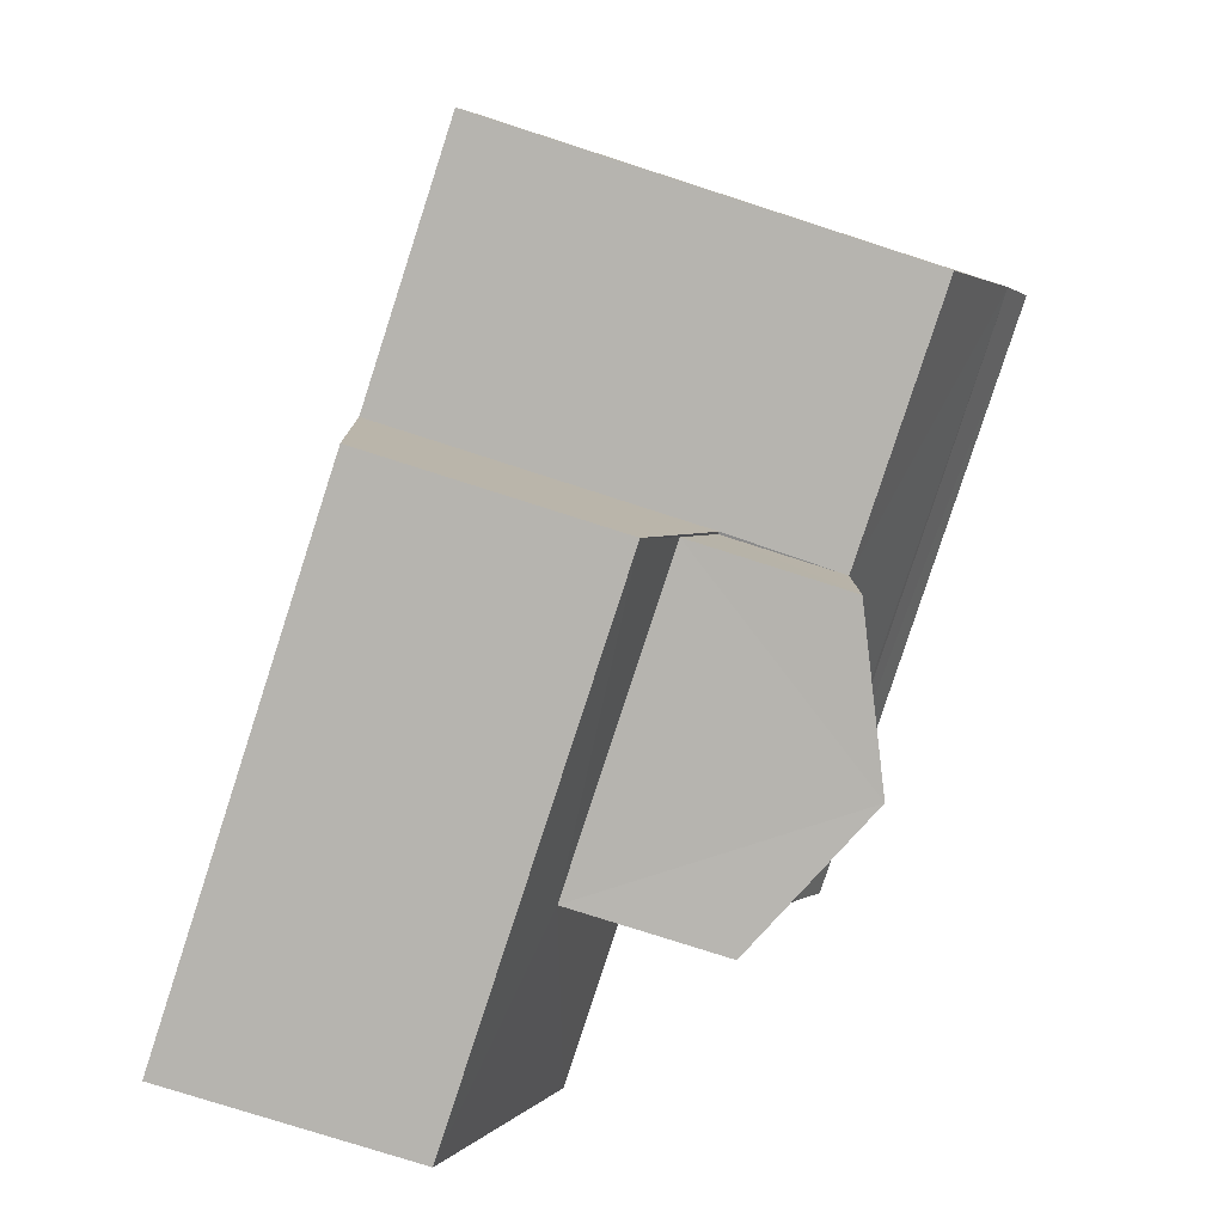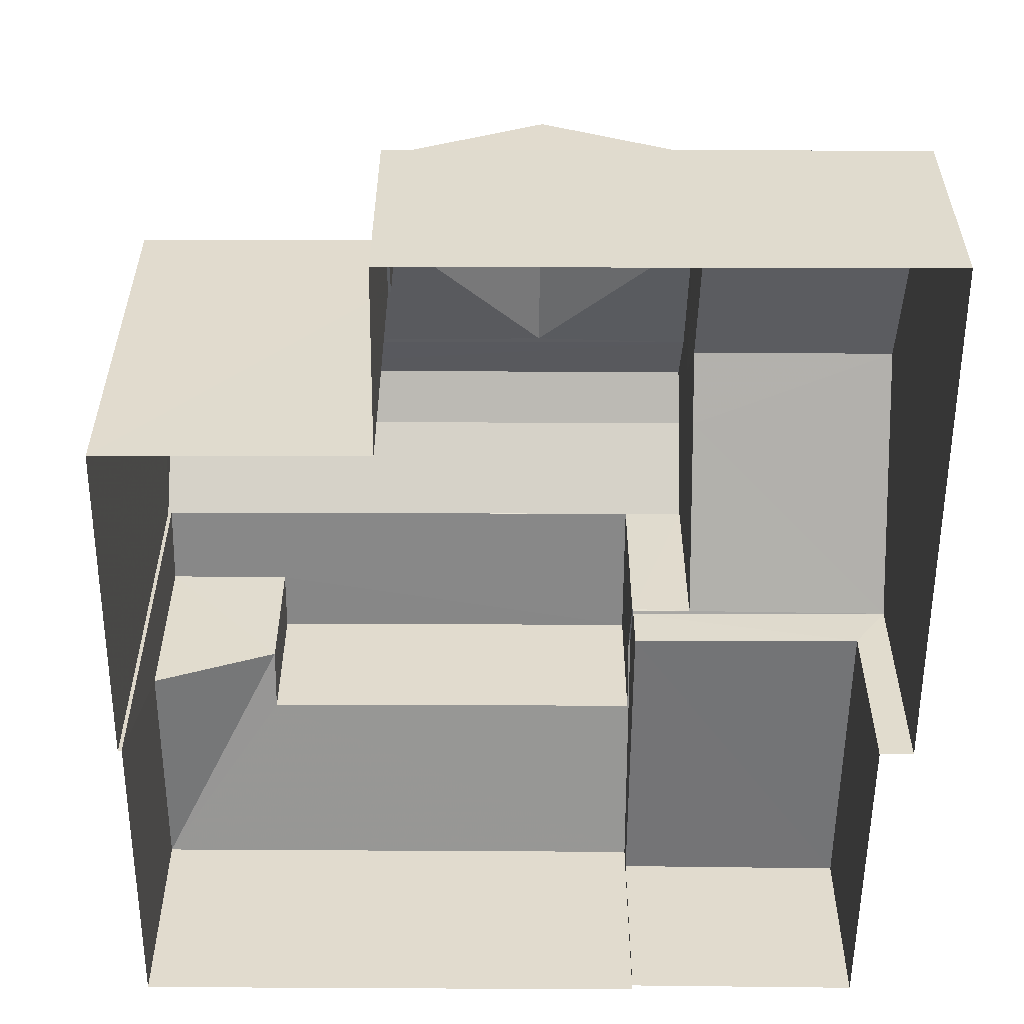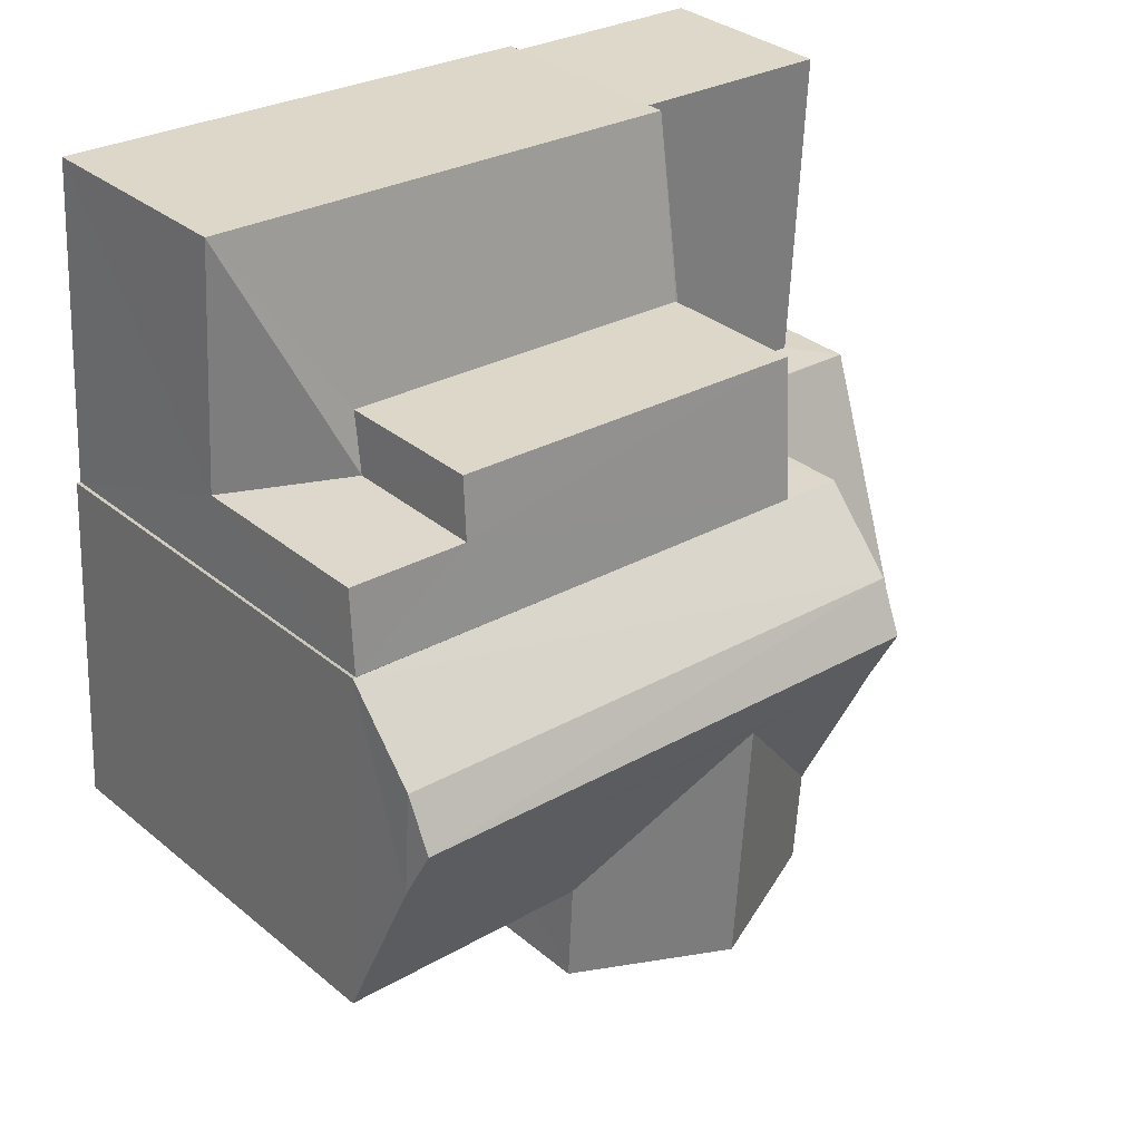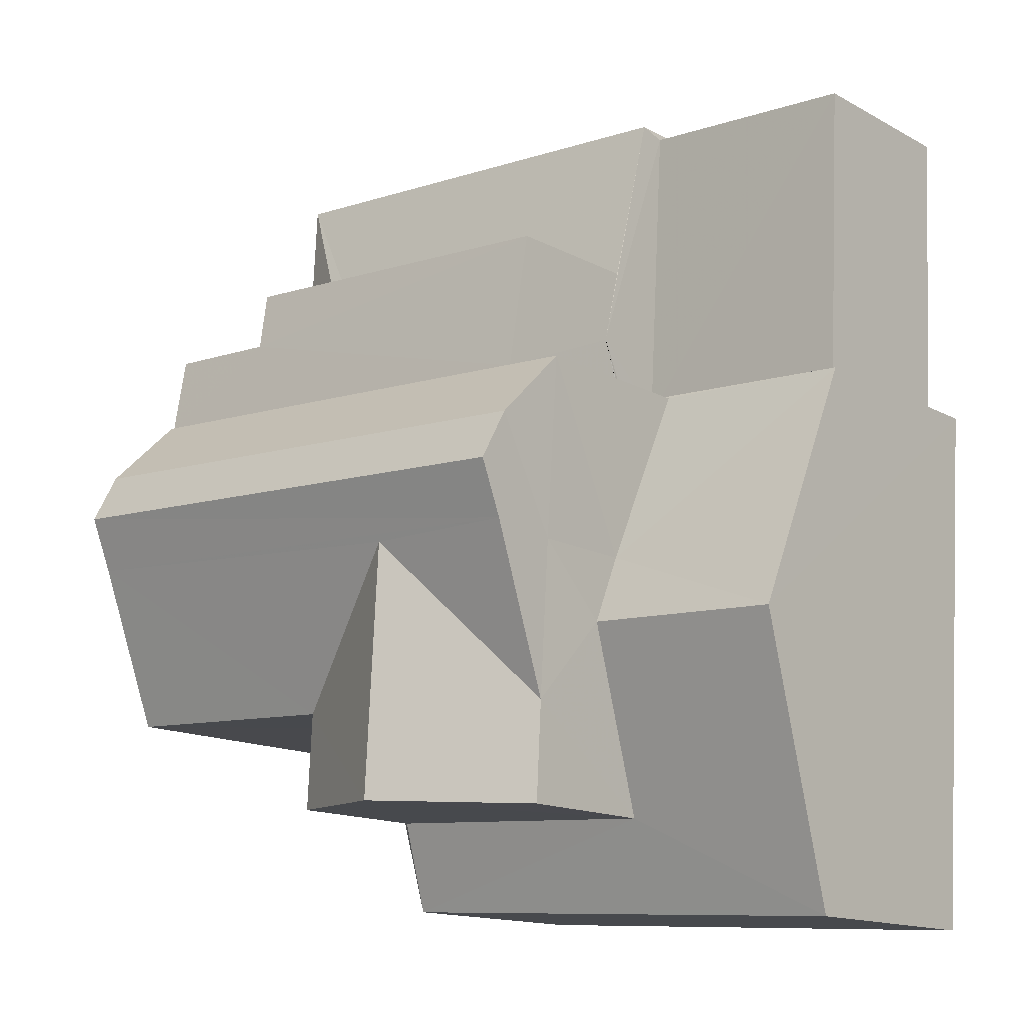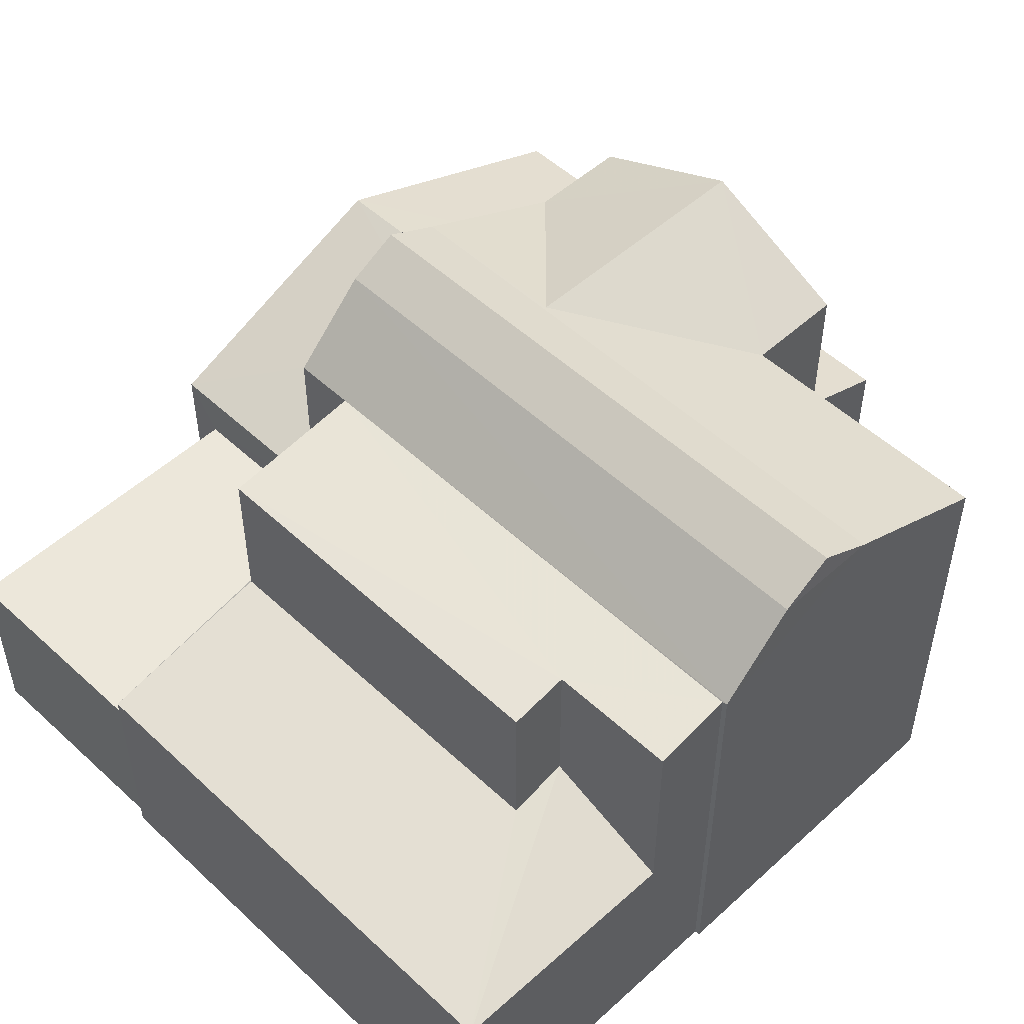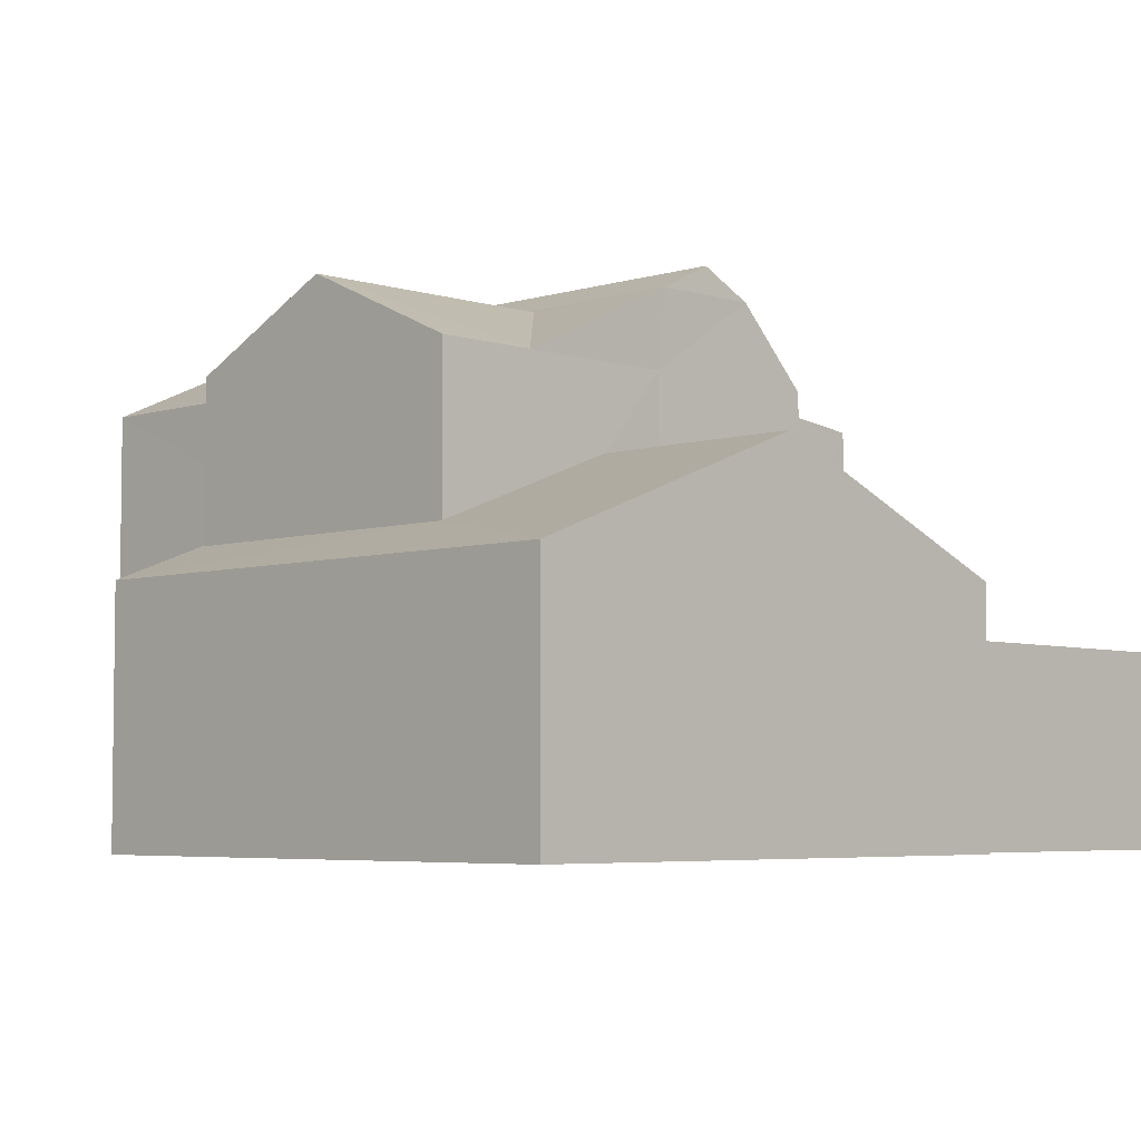
<metadata>
{"format":"obj","ext":"obj","renderer":"f3d","projection":"perspective","resolution":1024,"background":"white","views":[{"elev":-77.2,"azim":-108.0,"up":"+Y"},{"elev":-56.2,"azim":-3.6,"up":"+Z"},{"elev":32.6,"azim":-41.3,"up":"+Y"},{"elev":-14.5,"azim":40.6,"up":"+Y"},{"elev":51.1,"azim":-137.9,"up":"+Z"},{"elev":-4.9,"azim":41.4,"up":"+Z"}]}
</metadata>
<code>
v -2.195e+05 -1.246e+05 14.36
v -2.195e+05 -1.246e+05 14.36
v -2.195e+05 -1.247e+05 14.36
v -2.195e+05 -1.246e+05 14.36
v -2.195e+05 -1.246e+05 14.36
v -2.195e+05 -1.246e+05 14.36
v -2.195e+05 -1.246e+05 14.36
v -2.195e+05 -1.246e+05 14.36
v -2.195e+05 -1.246e+05 14.36
v -2.195e+05 -1.246e+05 14.36
v -2.195e+05 -1.246e+05 14.36
v -2.195e+05 -1.246e+05 14.36
v -2.195e+05 -1.246e+05 19.96
v -2.195e+05 -1.246e+05 20.91
v -2.195e+05 -1.246e+05 20.91
v -2.195e+05 -1.246e+05 19.96
v -2.195e+05 -1.246e+05 20.95
v -2.195e+05 -1.246e+05 19.96
v -2.195e+05 -1.246e+05 19.96
v -2.195e+05 -1.246e+05 20.95
v -2.195e+05 -1.246e+05 17.95
v -2.195e+05 -1.246e+05 17.95
v -2.195e+05 -1.246e+05 17.54
v -2.195e+05 -1.246e+05 17.54
v -2.195e+05 -1.246e+05 19.96
v -2.195e+05 -1.246e+05 19.96
v -2.195e+05 -1.246e+05 20.95
v -2.195e+05 -1.246e+05 20.95
v -2.195e+05 -1.246e+05 16.84
v -2.195e+05 -1.246e+05 16.84
v -2.195e+05 -1.246e+05 16.84
v -2.195e+05 -1.246e+05 16.84
v -2.195e+05 -1.246e+05 21.31
v -2.195e+05 -1.246e+05 21.31
v -2.195e+05 -1.246e+05 17.9
v -2.195e+05 -1.246e+05 17.73
v -2.195e+05 -1.246e+05 17.23
v -2.195e+05 -1.246e+05 17.23
v -2.195e+05 -1.246e+05 17.73
v -2.195e+05 -1.246e+05 17.95
v -2.195e+05 -1.246e+05 18.9
v -2.195e+05 -1.246e+05 18.9
v -2.195e+05 -1.247e+05 17.48
v -2.195e+05 -1.246e+05 18.45
v -2.195e+05 -1.246e+05 17.48
v -2.195e+05 -1.246e+05 17.95
v -2.195e+05 -1.246e+05 18.45
v -2.195e+05 -1.246e+05 18.52
v -2.195e+05 -1.246e+05 17.48
v -2.195e+05 -1.246e+05 17.49
v -2.195e+05 -1.246e+05 17.48
v -2.195e+05 -1.246e+05 17.49
v -2.195e+05 -1.246e+05 17.23
v -2.195e+05 -1.246e+05 19.73
v -2.195e+05 -1.246e+05 19.72
v -2.195e+05 -1.246e+05 19.82
v -2.195e+05 -1.246e+05 19.95
v -2.195e+05 -1.246e+05 19.94
v -2.195e+05 -1.246e+05 19.82
v -2.195e+05 -1.246e+05 19.96
v -2.195e+05 -1.246e+05 19.96
f 1 2 3
f 4 3 5
f 6 2 7
f 6 7 8
f 9 5 10
f 11 12 10
f 11 10 6
f 3 2 5
f 10 2 6
f 5 2 10
f 13 14 15
f 16 13 15
f 17 18 19
f 20 17 19
f 21 22 23
f 24 21 23
f 25 26 27
f 27 14 28
f 28 14 13
f 26 14 27
f 29 30 31
f 32 29 31
f 33 28 34
f 33 27 28
f 17 20 33
f 34 17 33
f 35 36 37
f 37 36 38
f 38 39 21
f 21 39 22
f 36 39 38
f 40 41 42
f 41 40 43
f 44 45 46
f 47 44 46
f 45 43 40
f 45 40 46
f 42 41 48
f 41 49 48
f 50 51 52
f 50 49 51
f 48 49 50
f 53 35 37
f 54 55 56
f 54 56 57
f 56 58 57
f 56 59 58
f 26 60 15
f 14 26 15
f 30 9 31
f 30 5 9
f 45 44 2
f 1 45 2
f 40 13 16
f 42 61 13
f 48 61 42
f 13 40 42
f 59 56 35
f 53 59 35
f 34 28 17
f 39 36 55
f 54 39 55
f 7 44 25
f 25 44 26
f 7 2 44
f 26 44 47
f 43 3 41
f 3 4 41
f 4 49 41
f 57 22 54
f 54 22 39
f 23 22 57
f 43 1 3
f 43 45 1
f 10 12 32
f 29 32 21
f 51 29 21
f 24 52 51
f 32 12 38
f 24 51 21
f 21 32 38
f 60 46 15
f 46 40 15
f 40 16 15
f 60 47 46
f 60 26 47
f 24 18 50
f 19 18 57
f 6 8 58
f 50 52 24
f 8 19 58
f 23 57 24
f 58 19 57
f 57 18 24
f 37 11 53
f 11 6 53
f 53 58 59
f 53 6 58
f 8 7 19
f 20 19 27
f 19 7 25
f 19 25 27
f 18 48 50
f 18 61 48
f 33 20 27
f 4 30 49
f 49 30 51
f 4 5 30
f 51 30 29
f 18 17 61
f 17 28 61
f 28 13 61
f 35 56 55
f 36 35 55
f 10 31 9
f 10 32 31
f 38 12 11
f 37 38 11

</code>
